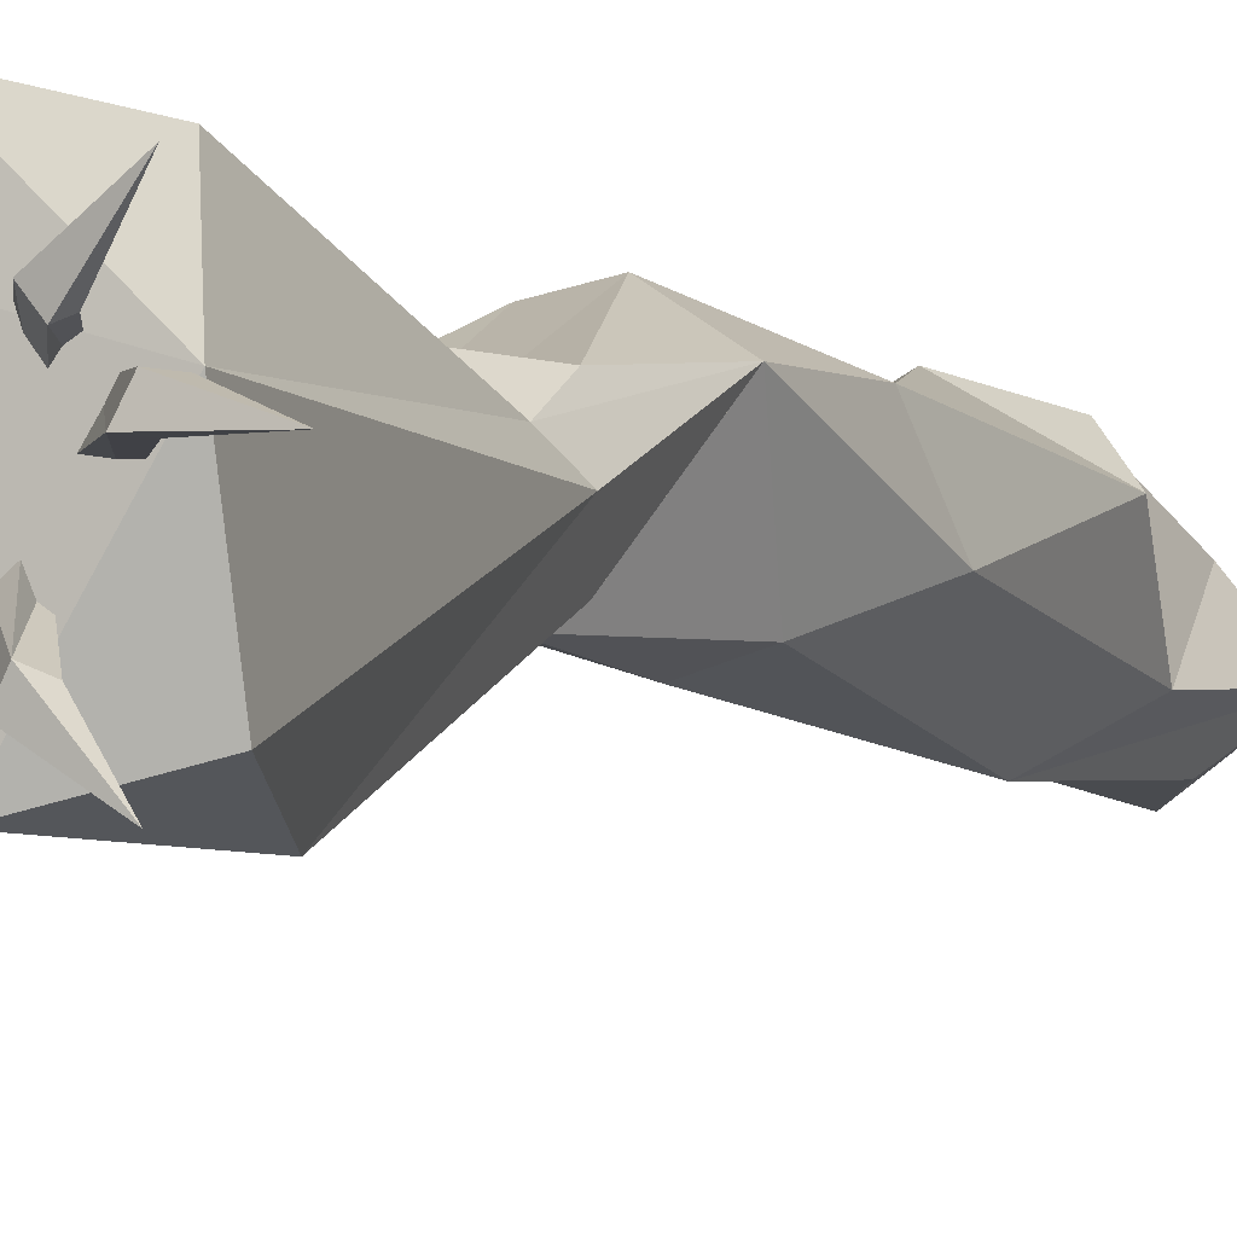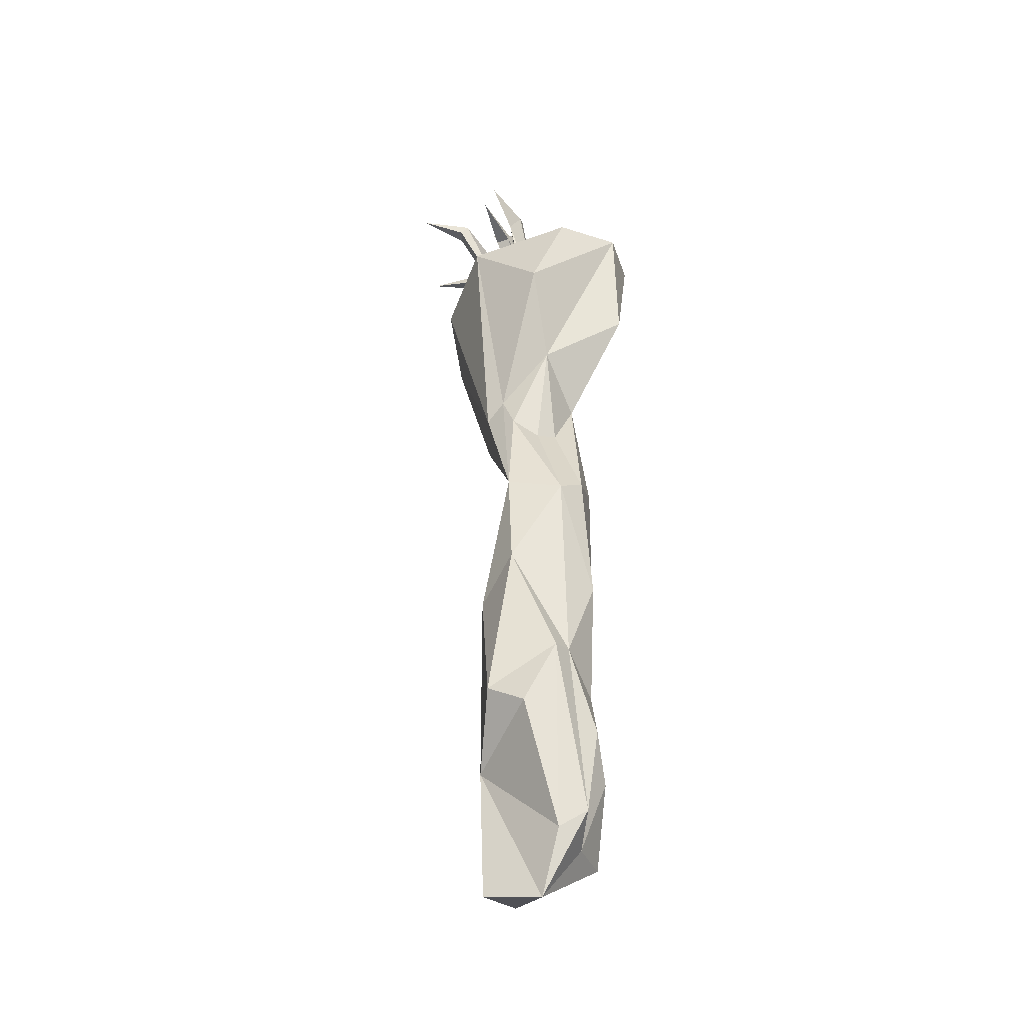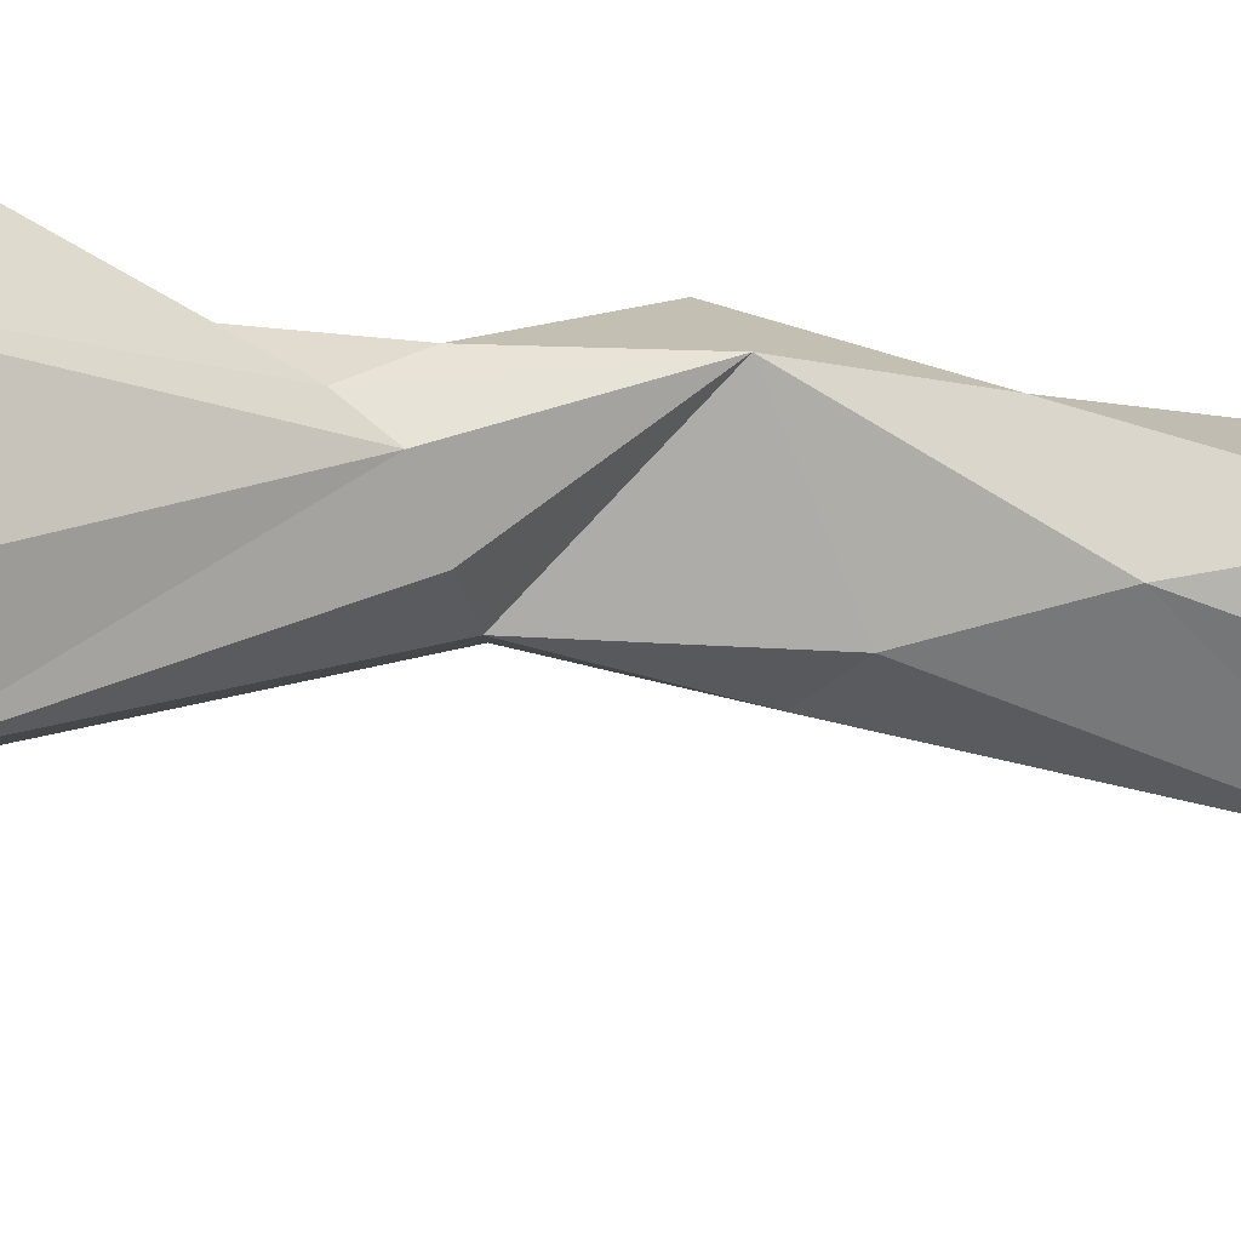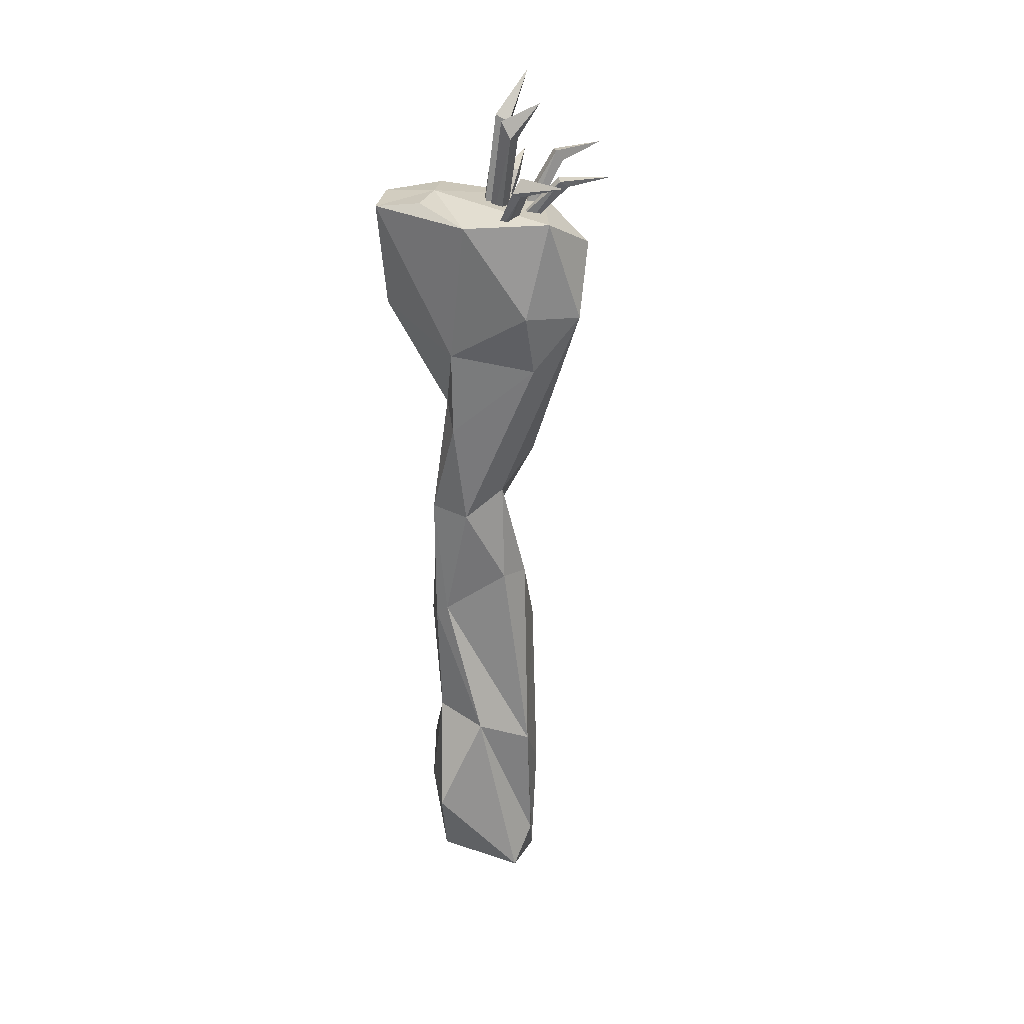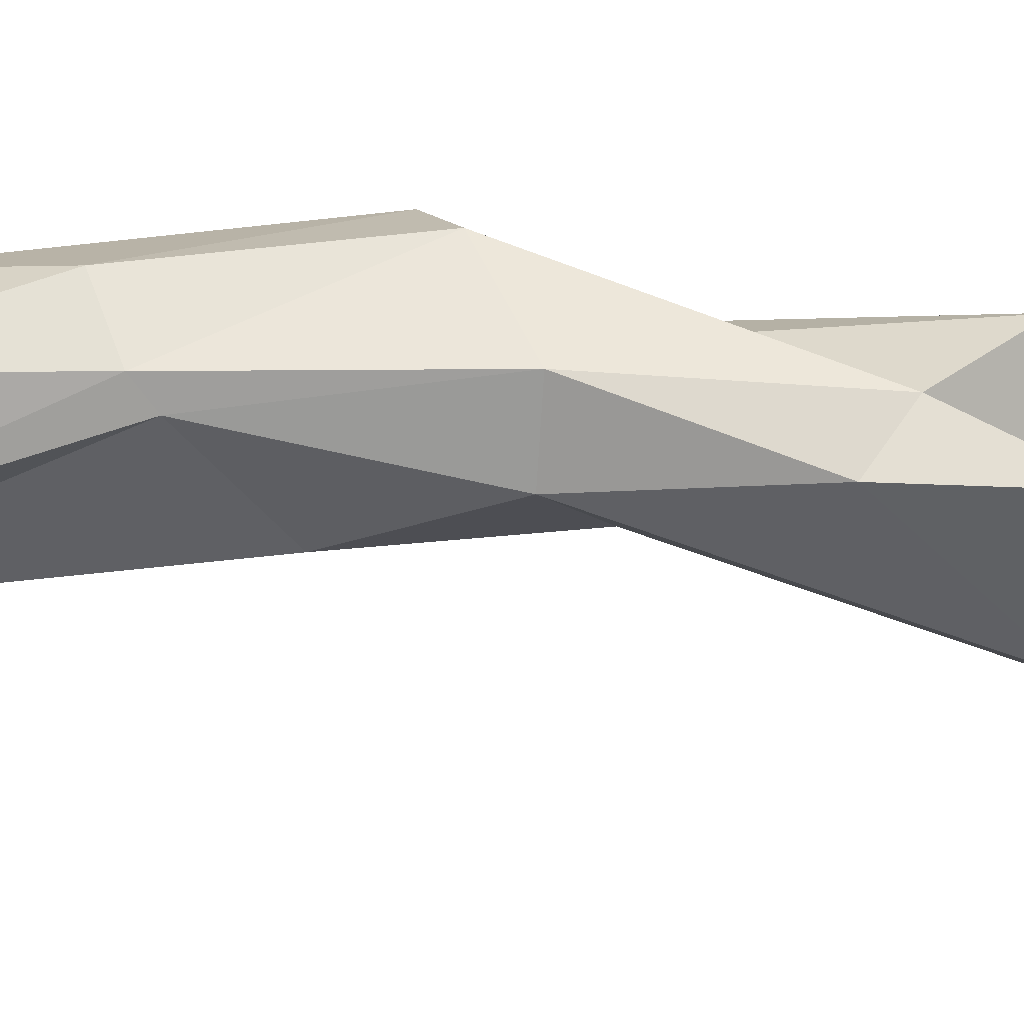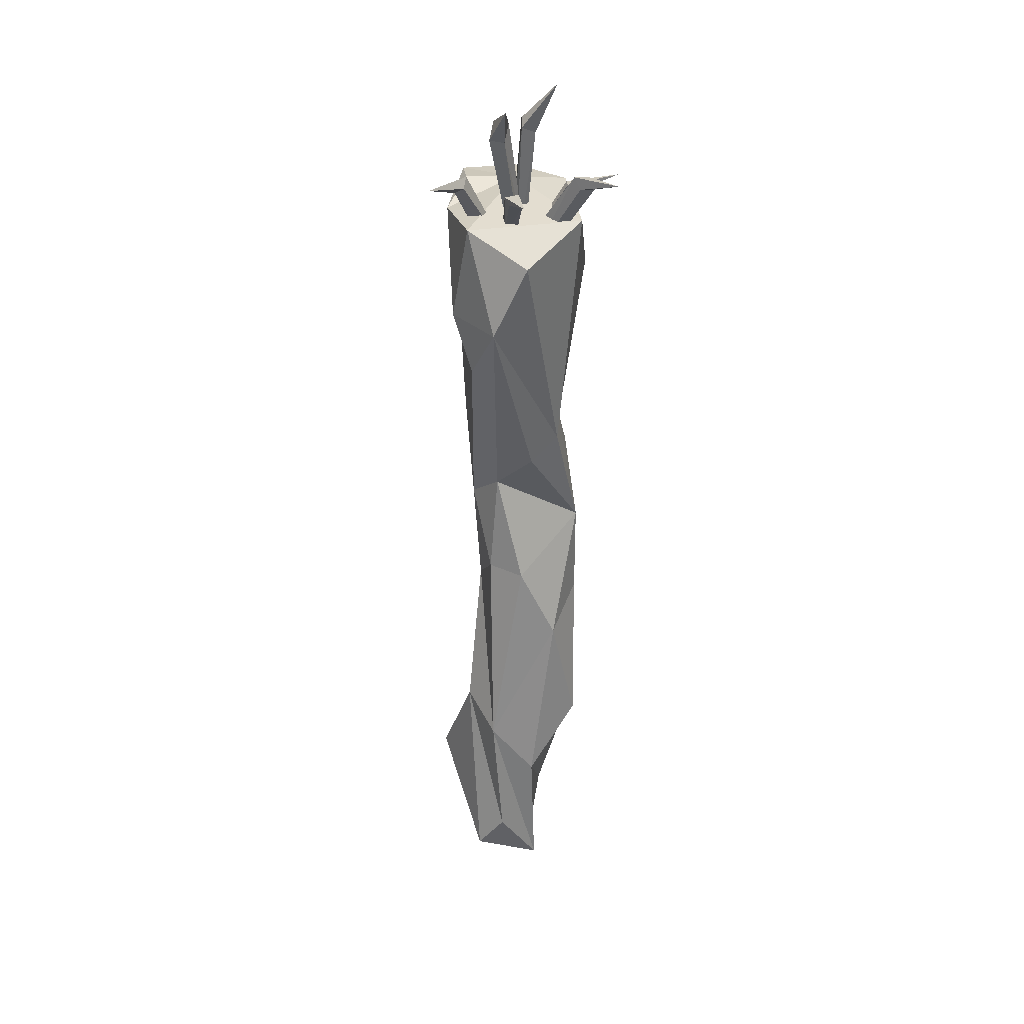
<metadata>
{"format":"obj","ext":"obj","renderer":"f3d","projection":"perspective","resolution":1024,"background":"white","views":[{"elev":-3.8,"azim":-153.8,"up":"+Z"},{"elev":-37.4,"azim":-23.4,"up":"+Y"},{"elev":-13.0,"azim":-123.2,"up":"+Z"},{"elev":27.0,"azim":147.0,"up":"+Y"},{"elev":-2.2,"azim":89.9,"up":"+Z"},{"elev":29.3,"azim":-142.1,"up":"+Y"}]}
</metadata>
<code>
v -11.15 299.8 -14.56
v -18.9 299.8 -11.24
v -16.67 342 -59.95
v -8.507 299.8 -13.19
v -14.95 299.8 -7.977
v -11.36 334.2 -38.27
v -16.17 336.9 -38.52
v -14.07 340.2 -34.43
v -9.292 335.2 -35.78
v -22.46 299.8 -1.027
v -21.18 299.8 6.492
v -49.71 335 16.67
v -17.43 299.8 -7.885
v -13.87 299.8 2.048
v -37.74 328.4 2.697
v -33.88 328.1 7.199
v -32.62 331.6 5.725
v -36.48 331.9 1.223
v -25.97 299.8 -10.46
v -28.16 299.8 -6.428
v -68.81 341.2 -10.23
v -17.12 299.8 -9.185
v -23.18 299.8 -0.01074
v -50.58 336 -9.847
v -53.28 335.2 -4.097
v -50.15 339.4 -3.789
v -47.46 340.3 -9.539
v -22.99 314.3 -22.11
v -26.36 314.3 -19.35
v -49.86 337.6 -44.29
v -18.08 314.3 -17.06
v -23.66 314.3 -13
v -35.62 333.6 -35.3
v -38.49 332.4 -30.68
v -35.38 336 -28.88
v -32.62 335.8 -34.12
v -12.72 299.8 -5.406
v -17.38 299.8 -7.416
v -36.08 373.9 -5.771
v -13.82 299.8 -2.014
v -18.48 299.8 -4.022
v -20.03 358.2 -7.409
v -23.52 355.8 -11.72
v -26.77 353.5 -7.264
v -23.27 355.9 -2.948
v -16.25 299.8 -4.436
v -18.46 299.8 -9.89
v -27.62 365.8 -27.12
v -19.75 299.8 -2.762
v -21.96 299.8 -8.216
v -15.24 358.7 -18.87
v -16.57 352.2 -23.24
v -21.88 351.6 -20.51
v -20.55 358 -16.14
v -14.12 10.61 -30.74
v -21.52 322.7 -43.28
v 11.88 22.69 -12.54
v -21.71 78.12 -29.51
v 4.983 89.63 0.6055
v -18.98 98.73 19.89
v -35.72 178.8 12.21
v -15.76 200.6 -18.13
v 6.89 191 0.9961
v -17.18 174.4 23.4
v 6.351 264.9 -14.46
v -16.21 259.1 9.823
v -20.82 211.2 8.979
v 0.7793 239.2 -1.621
v -31.94 216.1 8.486
v -33.73 231.1 1.219
v -45.25 310 -36.07
v 14.45 278.7 22.13
v -28.95 291.6 24.82
v -34.67 56.51 -17.55
v -25.09 25.49 -27.3
v -1.623 86.84 -21.64
v 17.02 49.53 -17.46
v -1.888 21.77 2.243
v 0.04102 66.2 15.05
v -11.27 100.7 15.09
v -30.84 73.24 15.53
v -15.76 323.6 27.92
v -45.97 320.2 -1.783
v -2.346 326.1 11.1
v -18.35 0 2.962
v 4.647 142.4 -4.793
v 0.25 190 -14.62
v 0.4639 132.4 14.61
v -5.974 180.7 19.99
v -34.84 141.5 13.19
v -37.96 224.1 -5.496
v -32.56 214.9 -16.09
v -18.39 260.5 -37.7
v -35.41 282.5 -44.88
v -41.33 81.37 4.895
v -34.26 4.641 -14.57
v 7.741 49.91 5.04
v -6.681 29.75 18.77
v -15.98 24.08 13.08
v 12.35 326.6 -2.266
v -38.71 128.2 -7.521
v -28 157.3 -17.09
v 6.774 138 0.6904
v -14.5 160.2 -21.54
v 5.212 230.8 -13.24
v -11.62 214.8 6.762
v -12.08 285 -41.42
v 5.263 320.4 -23.06
v 24.72 324.1 11.04
v 10.22 324.1 27.94
f 6 7 3
f 3 8 9
f 7 8 3
f 9 6 3
f 1 2 6
f 6 2 7
f 5 8 2
f 2 8 7
f 8 5 9
f 9 5 4
f 1 6 4
f 4 6 9
f 15 16 12
f 12 17 18
f 16 17 12
f 18 15 12
f 11 16 10
f 10 16 15
f 14 17 11
f 11 17 16
f 18 17 13
f 13 17 14
f 13 10 18
f 18 10 15
f 24 25 21
f 21 26 27
f 25 26 21
f 27 24 21
f 19 20 24
f 24 20 25
f 23 26 20
f 20 26 25
f 26 23 27
f 27 23 22
f 22 19 27
f 27 19 24
f 33 34 30
f 30 35 36
f 34 35 30
f 36 33 30
f 29 34 28
f 28 34 33
f 32 35 29
f 29 35 34
f 36 35 31
f 31 35 32
f 31 28 36
f 36 28 33
f 42 43 39
f 39 44 45
f 43 44 39
f 45 42 39
f 38 43 37
f 37 43 42
f 41 44 38
f 38 44 43
f 45 44 40
f 40 44 41
f 40 37 45
f 45 37 42
f 51 52 48
f 48 53 54
f 52 53 48
f 54 51 48
f 47 52 46
f 46 52 51
f 50 53 47
f 47 53 52
f 54 53 49
f 49 53 50
f 49 46 54
f 54 46 51
f 58 74 101
f 101 74 95
f 75 96 58
f 58 96 74
f 55 96 75
f 58 76 75
f 59 77 76
f 75 76 55
f 55 76 77
f 55 77 57
f 77 97 57
f 57 97 78
f 79 97 59
f 59 97 77
f 98 78 79
f 79 78 97
f 59 80 79
f 79 80 98
f 60 98 80
f 81 99 60
f 60 99 98
f 74 99 81
f 81 95 74
f 60 95 81
f 82 84 83
f 110 84 82
f 56 83 84
f 56 84 108
f 108 84 100
f 110 109 84
f 84 109 100
f 108 100 109
f 99 85 98
f 98 85 78
f 74 85 99
f 57 78 85
f 57 85 55
f 74 96 85
f 55 85 96
f 95 90 101
f 61 101 90
f 101 102 58
f 101 61 102
f 62 102 61
f 76 103 59
f 58 86 76
f 76 86 103
f 63 103 86
f 63 86 87
f 87 86 104
f 102 104 58
f 58 104 86
f 87 104 62
f 62 104 102
f 60 80 90
f 59 88 80
f 90 80 64
f 64 80 88
f 64 88 89
f 89 88 103
f 59 103 88
f 89 103 63
f 60 90 95
f 61 90 64
f 91 92 61
f 62 61 92
f 92 94 62
f 62 94 93
f 91 94 92
f 87 105 63
f 62 93 87
f 87 93 105
f 65 105 93
f 65 93 107
f 89 106 64
f 64 106 67
f 63 68 89
f 89 68 106
f 67 106 66
f 66 106 68
f 105 68 63
f 65 68 105
f 69 67 66
f 61 64 69
f 69 64 67
f 69 70 61
f 61 70 91
f 66 70 69
f 91 71 94
f 56 94 71
f 56 71 83
f 91 83 71
f 93 94 107
f 56 107 94
f 107 108 65
f 56 108 107
f 68 72 66
f 65 72 68
f 110 72 109
f 108 109 65
f 65 109 72
f 91 70 83
f 83 70 73
f 66 73 70
f 83 73 82
f 82 73 110
f 72 110 66
f 66 110 73

</code>
